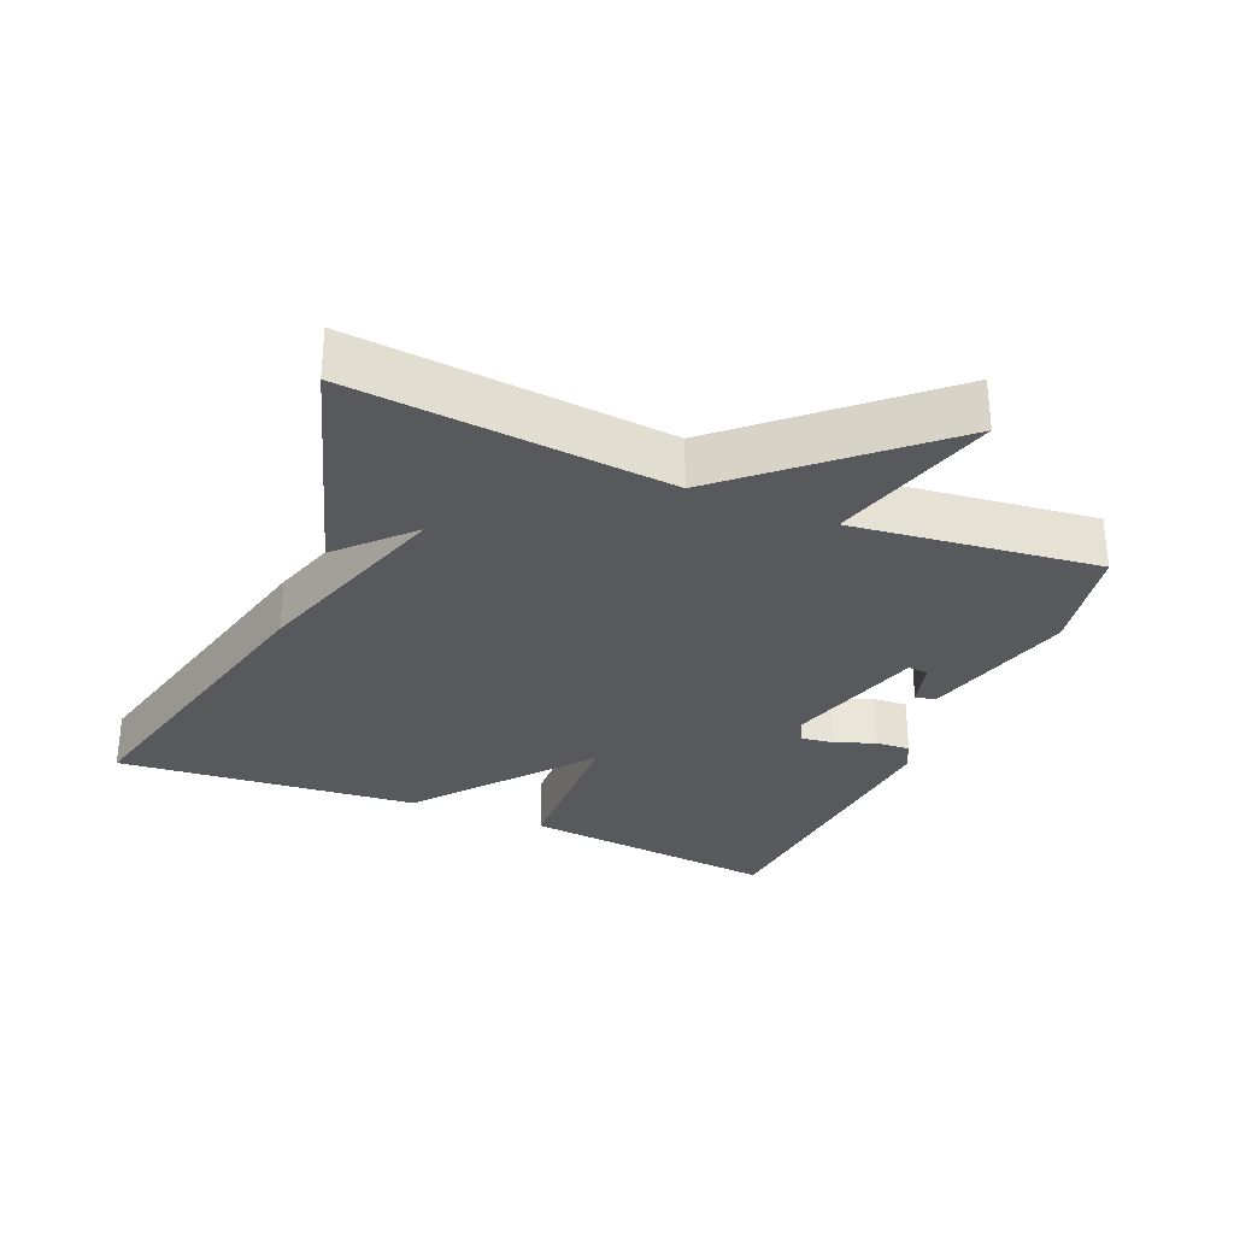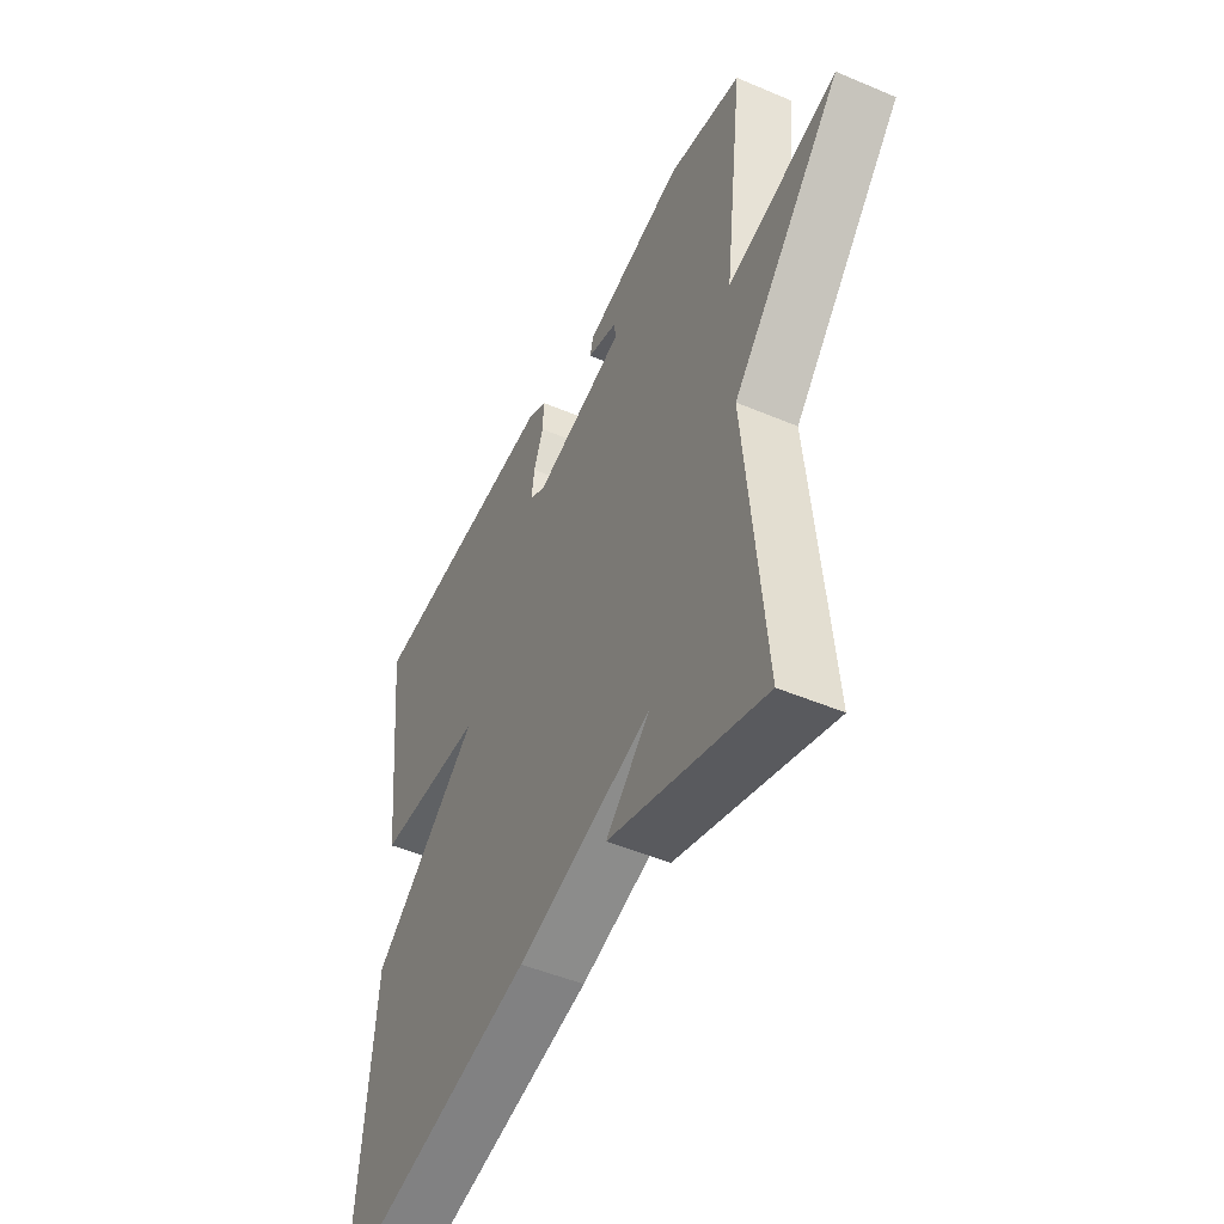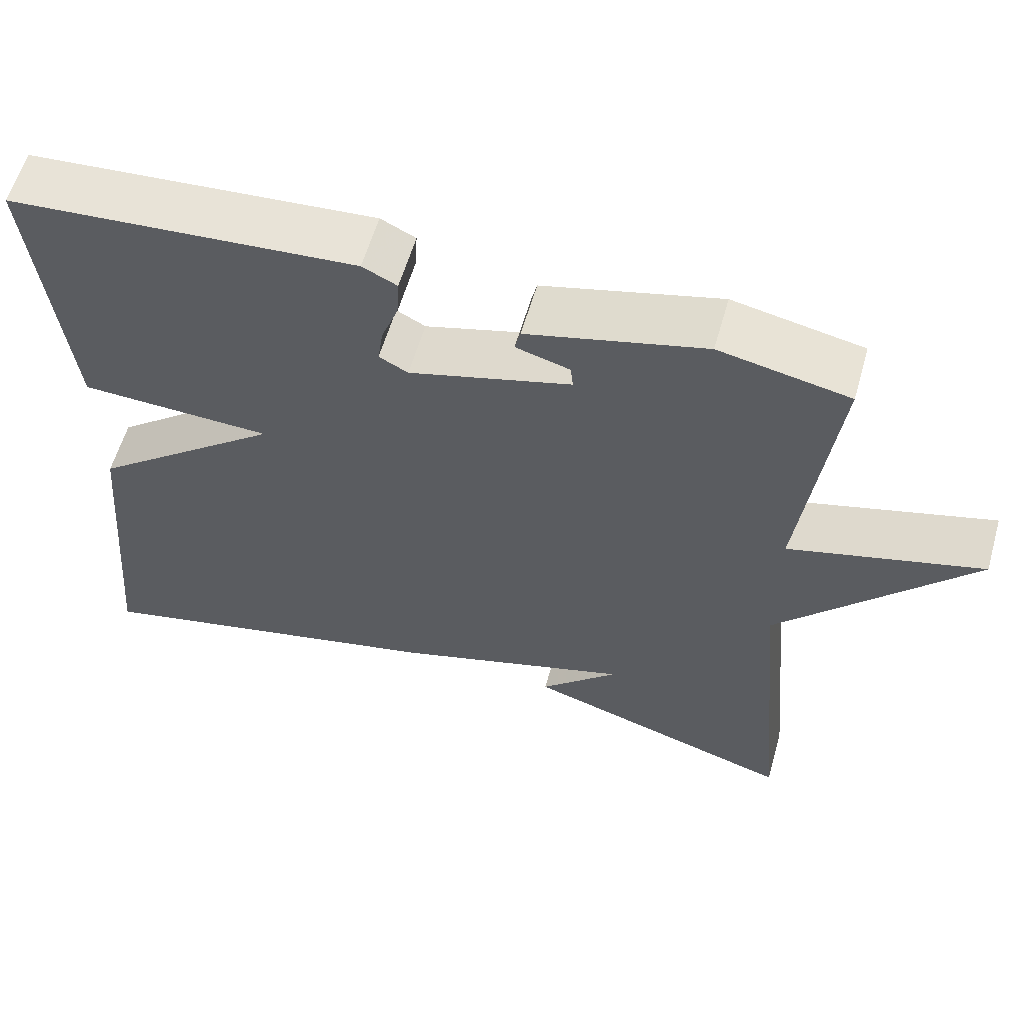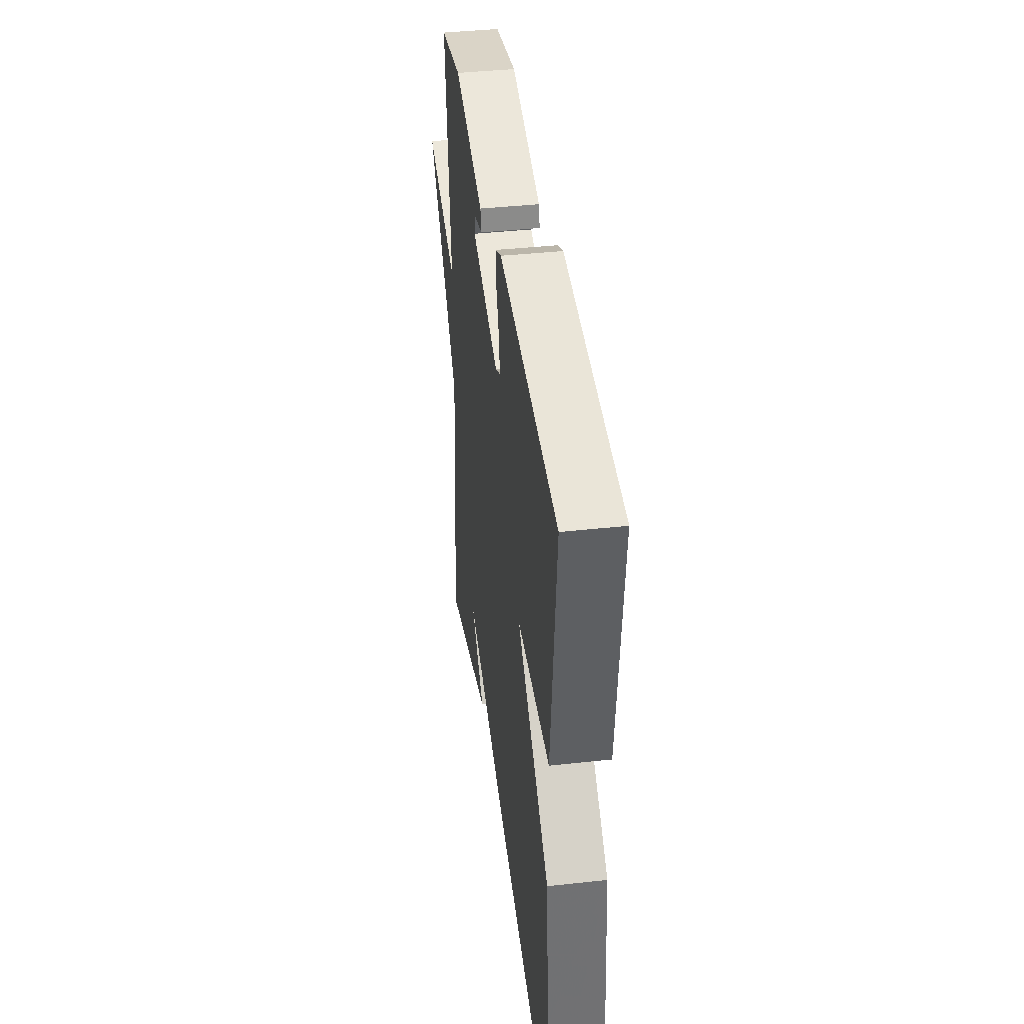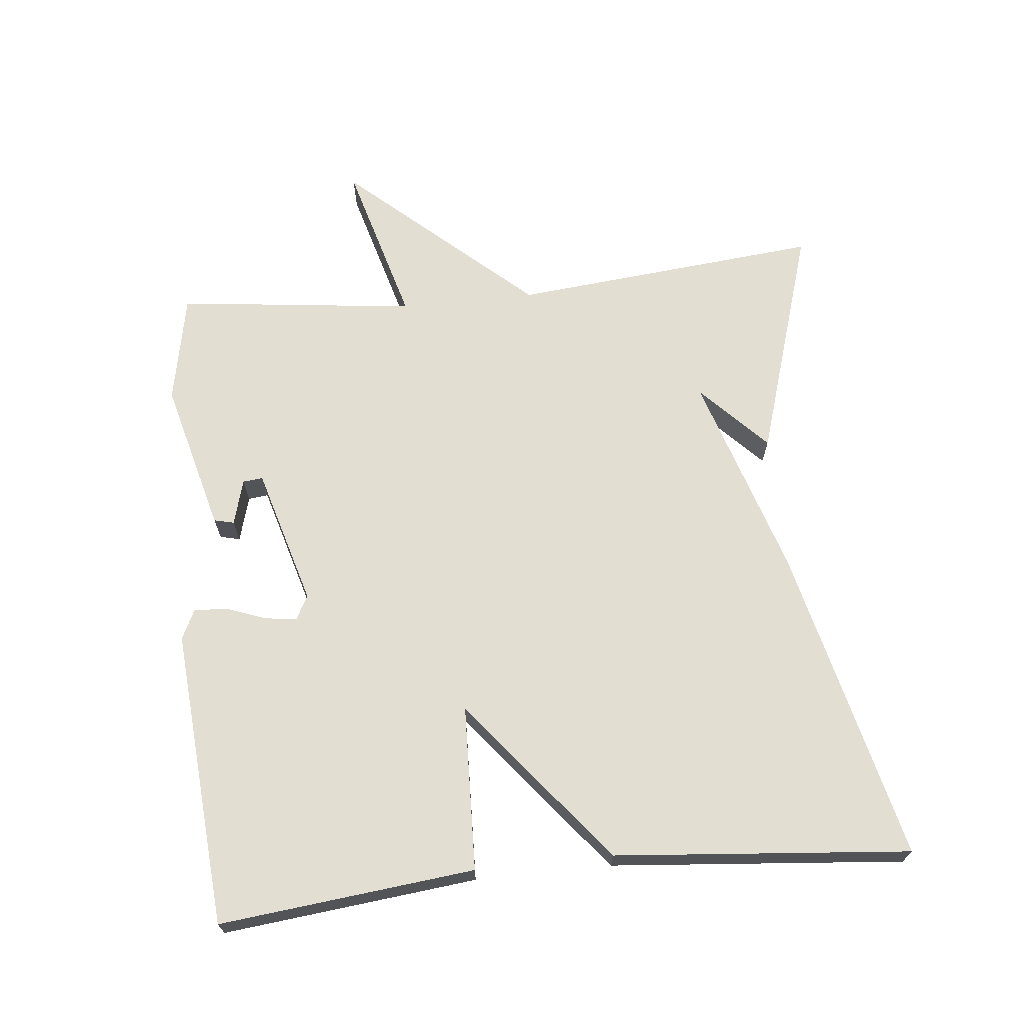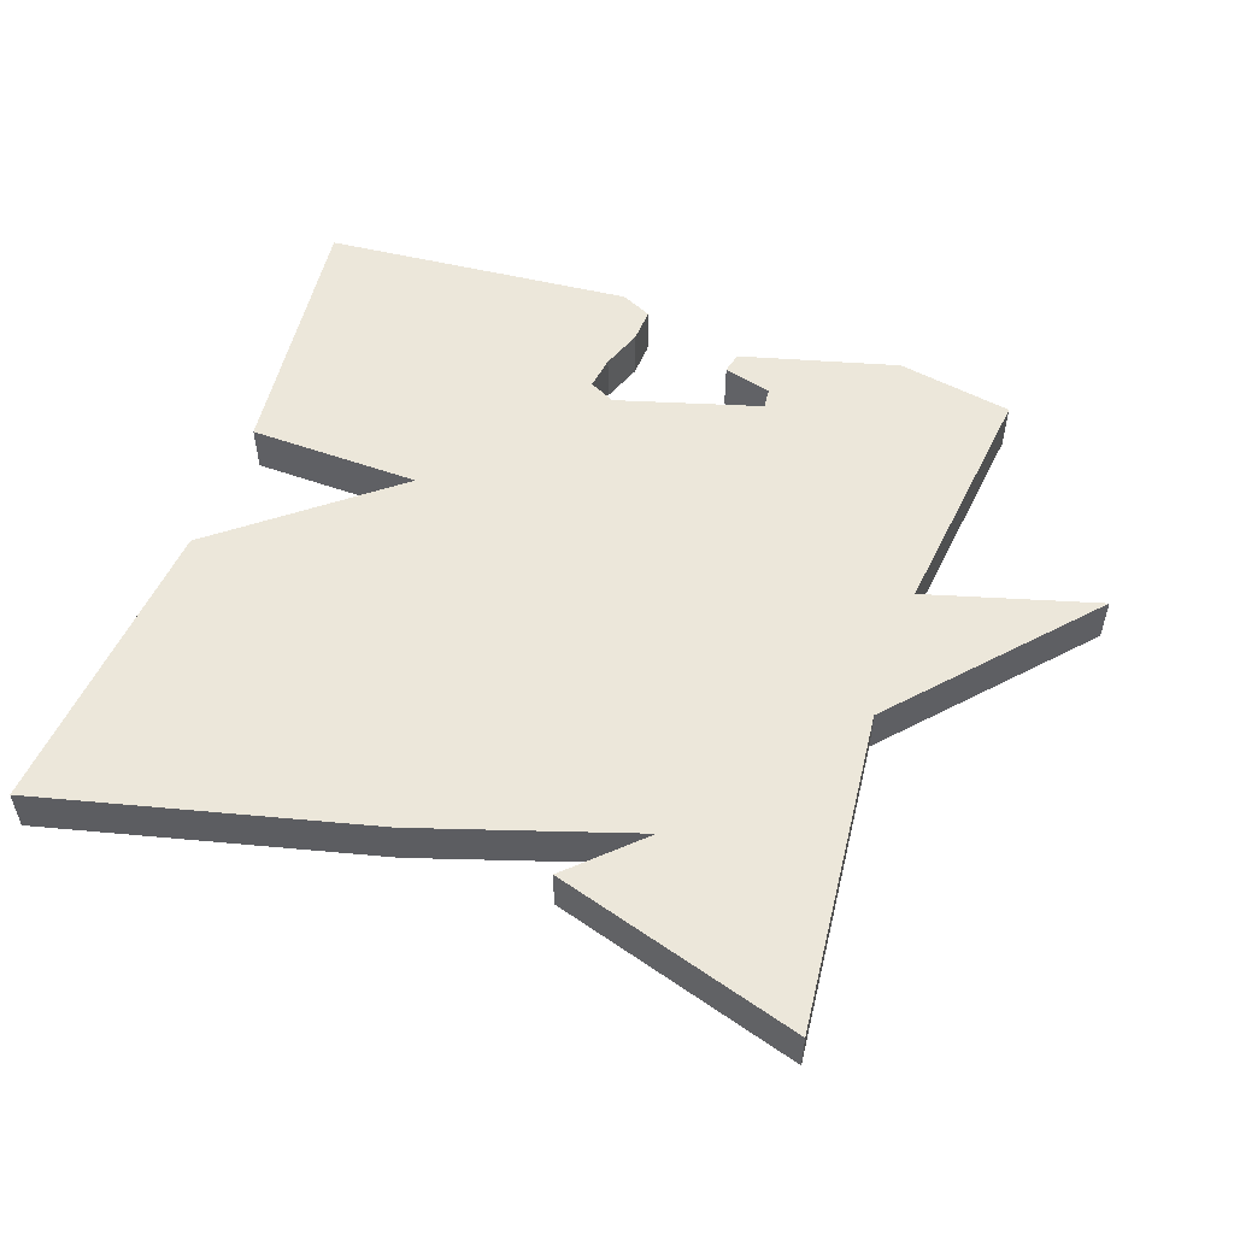
<metadata>
{"format":"obj","ext":"obj","renderer":"f3d","projection":"perspective","resolution":1024,"background":"white","views":[{"elev":-30.2,"azim":-112.9,"up":"+Y"},{"elev":-48.0,"azim":-115.5,"up":"+Z"},{"elev":59.2,"azim":-164.0,"up":"+Z"},{"elev":40.4,"azim":82.3,"up":"+Z"},{"elev":68.0,"azim":84.0,"up":"+Y"},{"elev":53.2,"azim":-161.1,"up":"+Y"}]}
</metadata>
<code>
v -0.5 0.07 -0.5
v -0.458 0.07 -0.049
v -0.698 0.07 0.217
v -0.458 0.07 0.151
v -0.5 0.07 0.5
v -0.339 0.07 0.532
v -0.119 0.07 0.475
v -0.112 0.07 0.446
v -0.179 0.07 0.427
v -0.182 0.07 0.398
v 0.019 0.07 0.341
v 0.055 0.07 0.36
v 0.048 0.07 0.407
v 0.027 0.07 0.463
v 0.024 0.07 0.512
v 0.067 0.07 0.533
v 0.5 0.07 0.5
v 0.461 0.07 0.129
v 0.221 0.07 0.12
v 0.461 0.07 -0.071
v 0.5 0.07 -0.5
v 0.041 0.07 -0.392
v -0.257 0.07 -0.299
v -0.159 0.07 -0.392
v -0.5 0 -0.5
v -0.458 0 -0.049
v -0.698 0 0.217
v -0.458 0 0.151
v -0.5 0 0.5
v -0.339 0 0.532
v -0.119 0 0.475
v -0.112 0 0.446
v -0.179 0 0.427
v -0.182 0 0.398
v 0.019 0 0.341
v 0.055 0 0.36
v 0.048 0 0.407
v 0.027 0 0.463
v 0.024 0 0.512
v 0.067 0 0.533
v 0.5 0 0.5
v 0.461 0 0.129
v 0.221 0 0.12
v 0.461 0 -0.071
v 0.5 0 -0.5
v 0.041 0 -0.392
v -0.257 0 -0.299
v -0.159 0 -0.392
f 23 24 1
f 21 22 23
f 20 21 23
f 19 20 23
f 19 23 1 2
f 17 18 19
f 16 17 19
f 15 16 19
f 14 15 19
f 13 14 19
f 12 13 19
f 11 12 19 2
f 10 11 2
f 9 10 2
f 7 8 9
f 6 7 9
f 5 6 9
f 4 5 9
f 4 9 2
f 2 3 4
f 25 48 47
f 47 46 45
f 47 45 44
f 47 44 43
f 26 25 47 43
f 43 42 41
f 43 41 40
f 43 40 39
f 43 39 38
f 43 38 37
f 43 37 36
f 26 43 36 35
f 26 35 34
f 26 34 33
f 33 32 31
f 33 31 30
f 33 30 29
f 33 29 28
f 26 33 28
f 28 27 26
f 1 25 26 2
f 2 26 27 3
f 3 27 28 4
f 4 28 29 5
f 5 29 30 6
f 6 30 31 7
f 7 31 32 8
f 8 32 33 9
f 9 33 34 10
f 10 34 35 11
f 11 35 36 12
f 12 36 37 13
f 13 37 38 14
f 14 38 39 15
f 15 39 40 16
f 16 40 41 17
f 17 41 42 18
f 18 42 43 19
f 19 43 44 20
f 20 44 45 21
f 21 45 46 22
f 22 46 47 23
f 23 47 48 24
f 24 48 25 1

</code>
